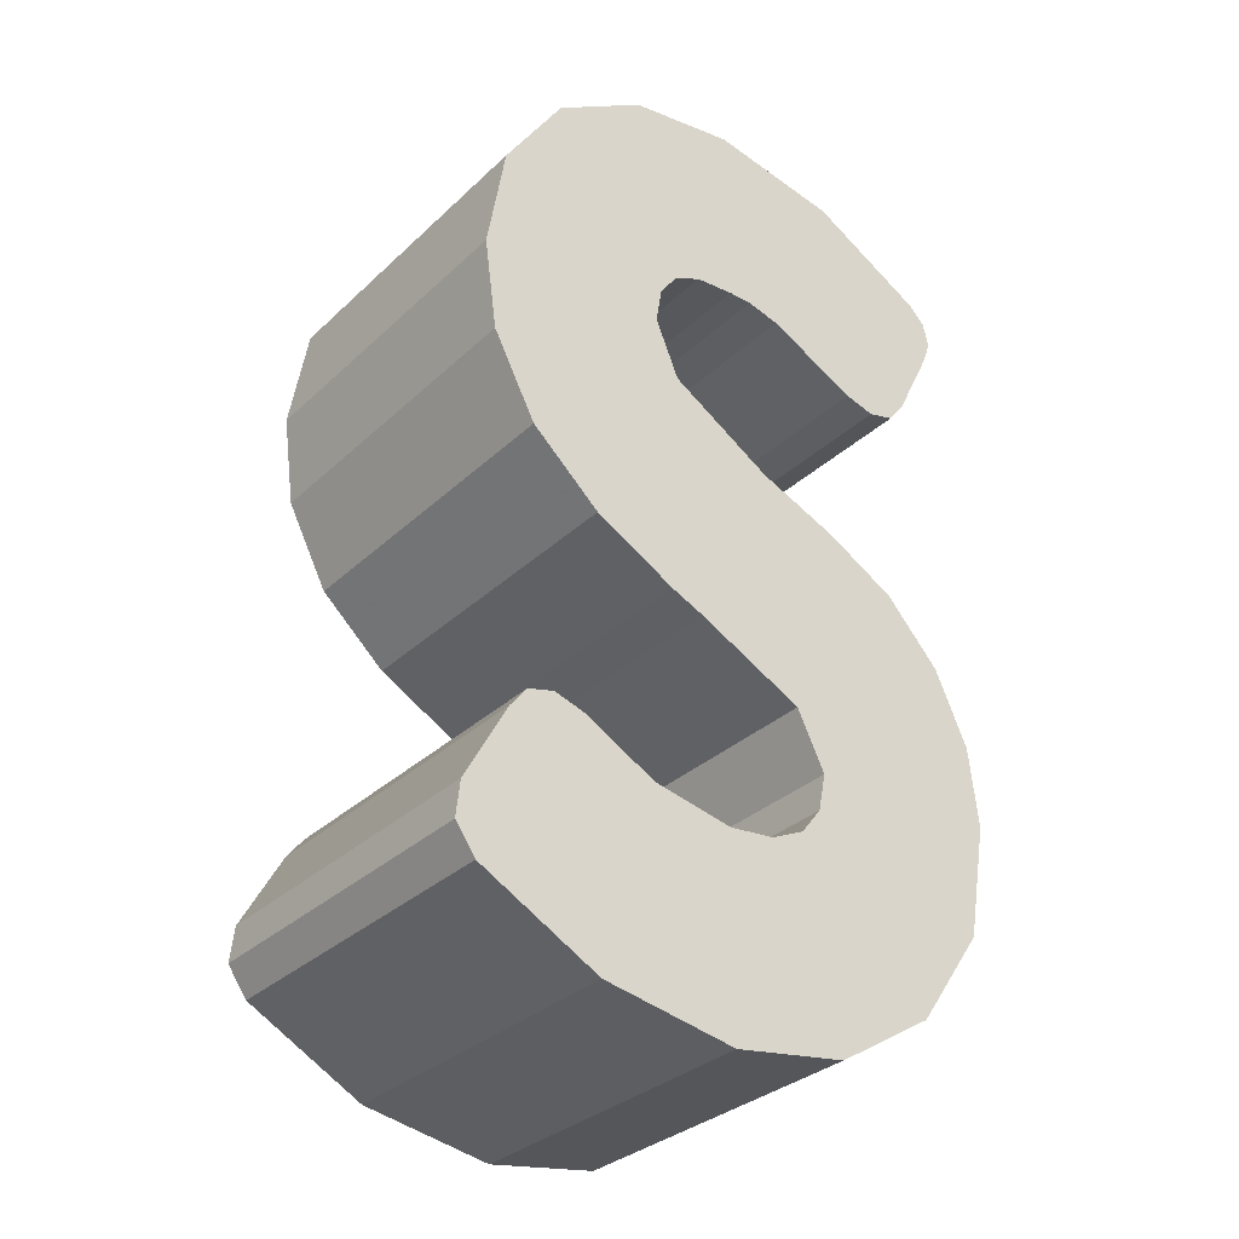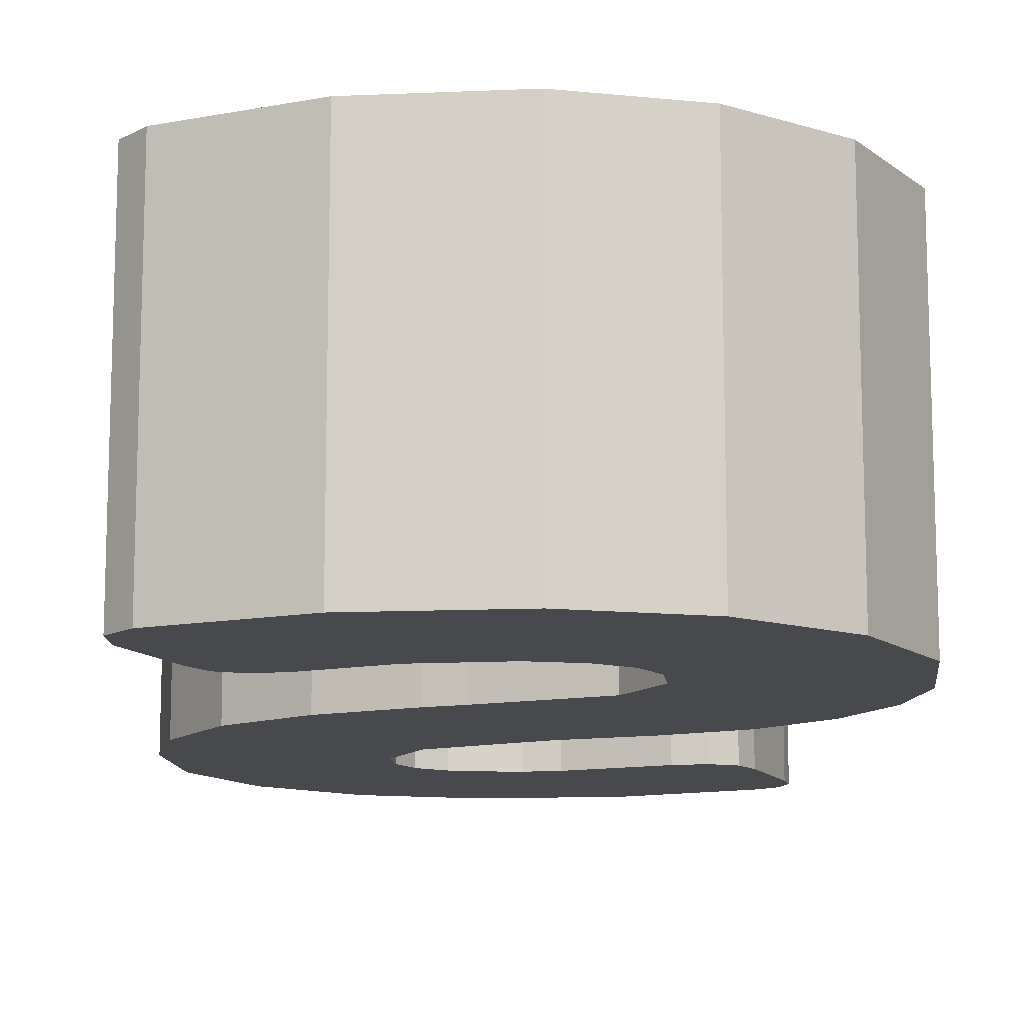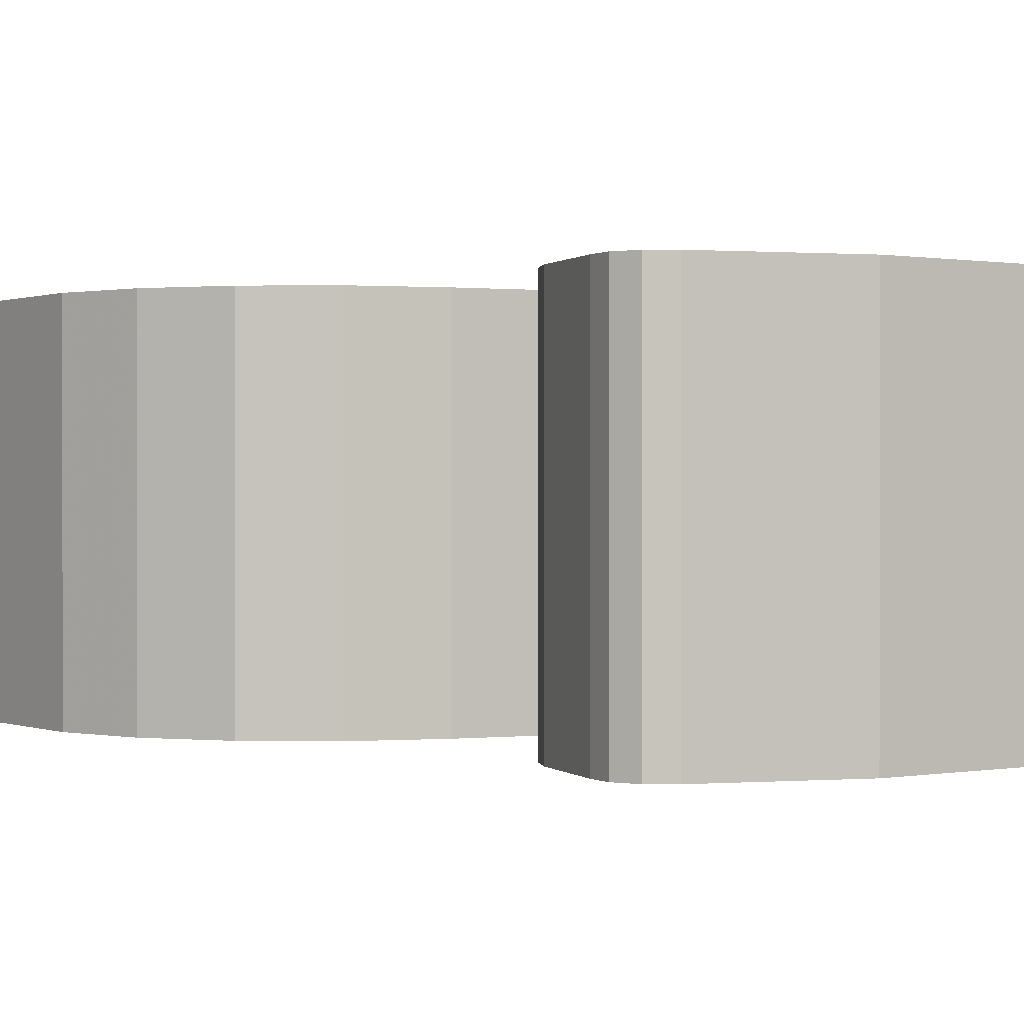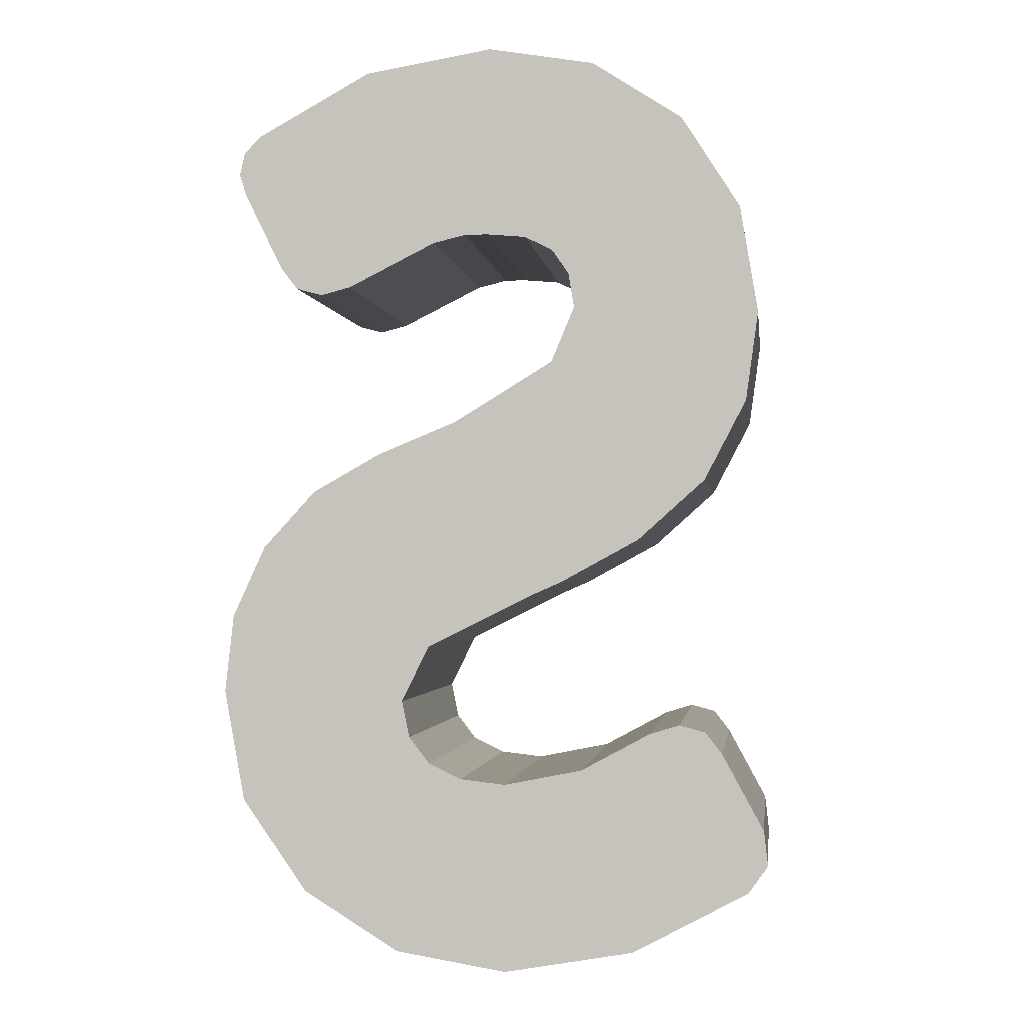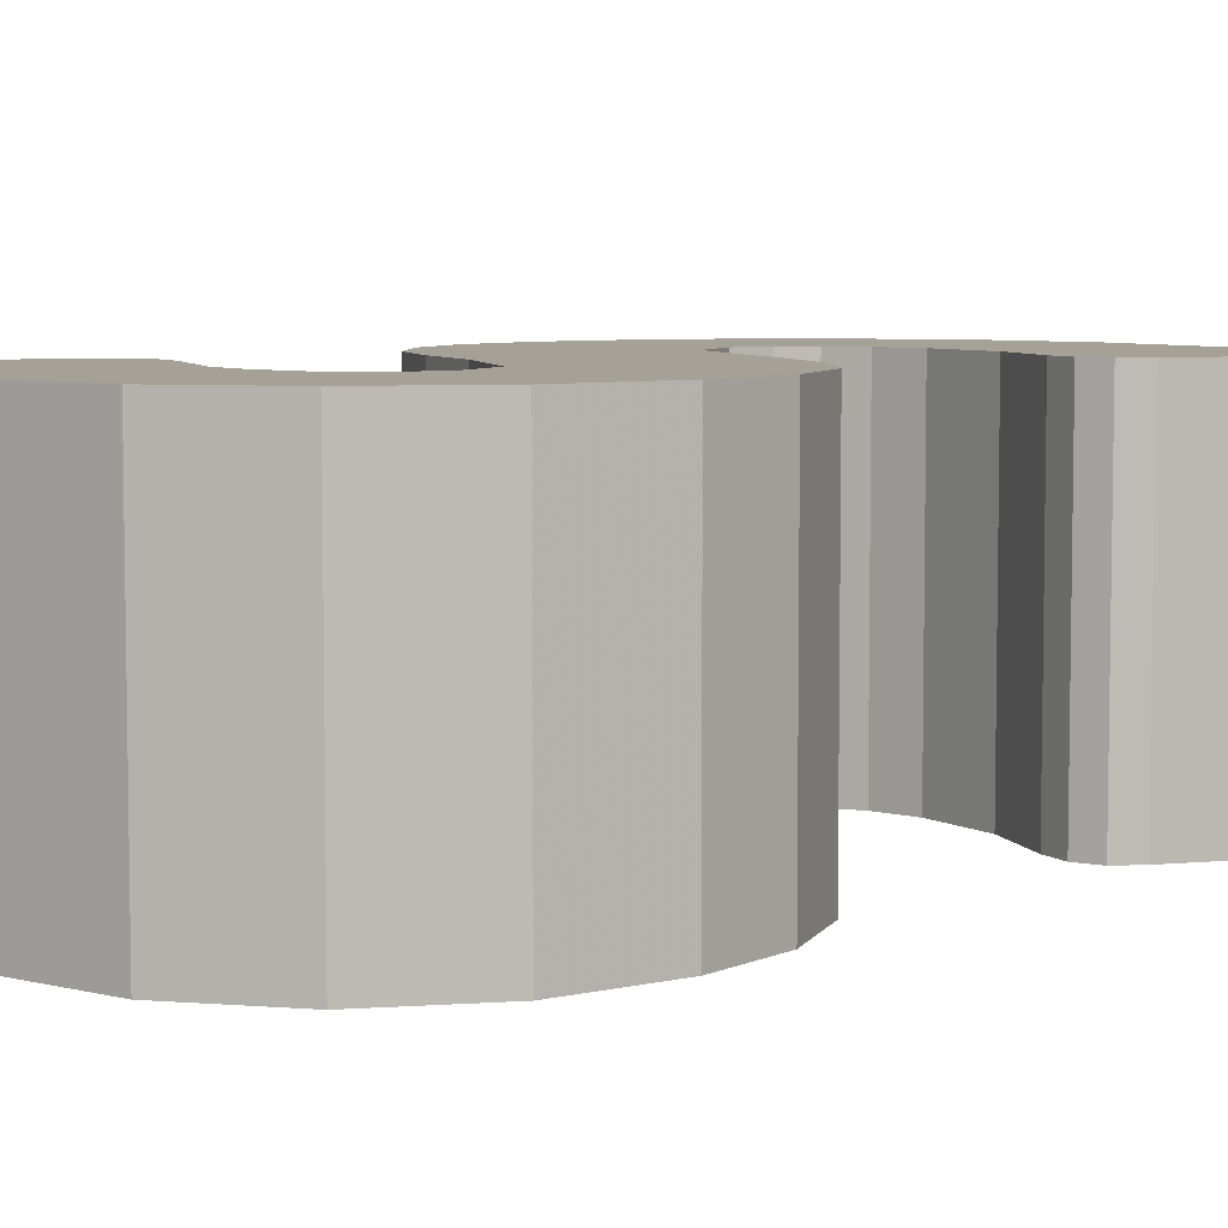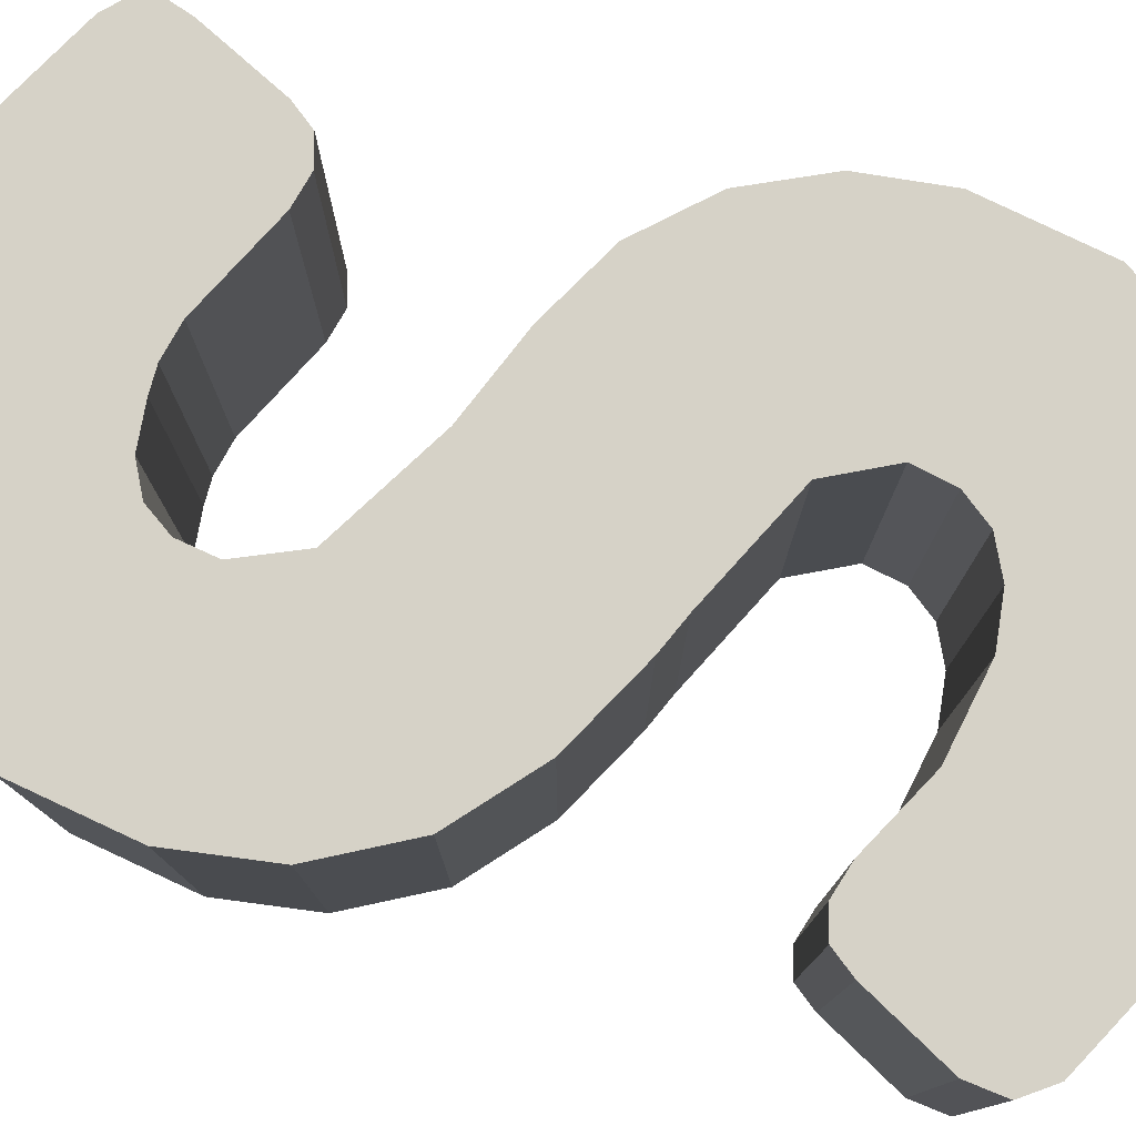
<metadata>
{"format":"obj","ext":"obj","renderer":"f3d","projection":"perspective","resolution":1024,"background":"white","views":[{"elev":-32.3,"azim":-38.1,"up":"+Y"},{"elev":-12.4,"azim":-4.0,"up":"+Z"},{"elev":0.4,"azim":134.9,"up":"+Z"},{"elev":-1.8,"azim":-172.6,"up":"+Y"},{"elev":6.2,"azim":-134.0,"up":"+Z"},{"elev":78.6,"azim":-74.5,"up":"+Z"}]}
</metadata>
<code>
o obj_0
v 0.12 		8.66 		0
v 0.84 		8.66 		0
v 1.84 		8.42 		0
v 2.606 		-7.276 		0
v 2.84 		-6.14 		0
v 1.98 		-8.089 		0
v -0.44 		-8.74 		10
v -2.843 		-8.261 		10
v 1.16 		2.7 		10
v 0.964 		-8.577 		0
v 4.002 		13.92 		0
v 7.52 		11.98 		0
v 8.026 		11.46 		0
v 8.189 		10.75 		0
v 7.96 		10.06 		0
v 7.971 		-9.308 		0
v 5.96 		-12.18 		0
v 2.997 		-14.01 		0
v 4.56 		7.06 		10
v 5.702 		0.514 		0
v 5.702 		0.514 		10
v 0.04 		14.58 		0
v 5.48 		6.82 		10
v 6.288 		7.037 		10
v 6.8 		7.7 		10
v 3.6 		1.7 		0
v 3.6 		1.7 		10
v 7.332 		-1.265 		0
v 8.331 		-3.462 		0
v -4.646 		-1.043 		10
v 8.6 		-5.86 		0
v -1.2 		-2.82 		10
v 2 		-4.42 		0
v 1.16 		2.7 		0
v 5.96 		-12.18 		10
v 2.997 		-14.01 		10
v -2.64 		6.3 		10
v -2.64 		6.3 		0
v -2.466 		7.368 		0
v -2.466 		7.368 		10
v -2.843 		-8.261 		0
v -5 		-7.1 		0
v 7.971 		-9.308 		10
v -1.2 		-2.82 		0
v -5 		-7.1 		10
v -2.2 		-2.38 		0
v -1.946 		8.121 		10
v 6.8 		7.7 		0
v 6.288 		7.037 		0
v 5.48 		6.82 		0
v 4.56 		7.06 		0
v -1.946 		8.121 		0
v -0.44 		-8.74 		0
v -1.083 		8.554 		10
v -4.448 		-13.89 		10
v -3.243 		14.03 		10
v -0.44 		-14.58 		10
v -3.243 		14.03 		0
v -6.04 		12.22 		0
v -6.04 		12.22 		10
v -1.92 		4.58 		10
v -5.92 		-6.82 		10
v -6.728 		-7.037 		10
v -7.24 		-7.7 		10
v -8.52 		-10.06 		10
v -7.848 		9.381 		0
v -8.64 		-11.14 		10
v -7.848 		9.381 		10
v -8.04 		-11.98 		10
v 2 		-4.42 		10
v -4.646 		-1.043 		0
v 4.002 		13.92 		10
v -8.4 		6.06 		0
v -8.4 		6.06 		10
v 0.04 		14.58 		10
v 8.6 		-5.86 		10
v 0.12 		8.66 		10
v -1.083 		8.554 		0
v 8.331 		-3.462 		10
v 0.84 		8.66 		10
v -0.44 		-14.58 		0
v -8.015 		3.294 		0
v -4.448 		-13.89 		0
v -5.92 		-6.82 		0
v -8.04 		-11.98 		0
v -8.64 		-11.14 		0
v -8.52 		-10.06 		0
v -7.24 		-7.7 		0
v -8.015 		3.294 		10
v -6.728 		-7.037 		0
v 1.84 		8.42 		10
v -6.72 		0.82 		0
v -6.72 		0.82 		10
v -1.92 		4.58 		0
v 7.332 		-1.265 		10
v 2.84 		-6.14 		10
v -2.2 		-2.38 		10
v 2.606 		-7.276 		10
v 7.96 		10.06 		10
v 1.98 		-8.089 		10
v 8.189 		10.75 		10
v 0.964 		-8.577 		10
v 8.026 		11.46 		10
v 7.52 		11.98 		10
g group_0_354181
f 1 22 2
f 5 16 4
f 6 4 17
f 16 17 4
f 18 6 17
f 10 6 18
f 8 55 7
f 20 26 27
f 20 27 21
f 25 72 24
f 23 24 72
f 19 23 72
f 15 3 14
f 13 14 3
f 48 51 15
f 51 3 15
f 3 2 11
f 18 17 35
f 18 35 36
f 31 5 29
f 16 5 31
f 5 33 29
f 28 29 33
f 20 28 33
f 44 26 33
f 26 34 9
f 26 9 27
f 20 33 26
f 44 34 26
f 9 34 94
f 49 50 48
f 50 51 48
f 12 13 3
f 11 12 3
f 17 16 43
f 17 43 35
f 37 38 39
f 37 39 40
f 3 51 19
f 3 19 91
f 56 58 59
f 56 59 60
f 18 81 10
f 53 10 81
f 25 48 15
f 30 97 61
f 55 57 7
f 55 8 45
f 55 45 62
f 55 62 63
f 55 63 64
f 55 64 65
f 67 69 65
f 55 65 69
f 59 66 68
f 59 68 60
f 50 23 19
f 50 19 51
f 44 33 70
f 44 70 32
f 71 94 46
f 44 46 34
f 72 11 22
f 72 22 75
f 49 24 23
f 49 23 50
f 16 31 76
f 47 54 56
f 77 54 1
f 66 73 74
f 66 74 68
f 8 41 42
f 8 42 45
f 25 24 49
f 25 49 48
f 42 84 62
f 42 62 45
f 47 40 39
f 47 39 52
f 73 82 89
f 73 89 74
f 80 77 1
f 80 1 2
f 54 47 52
f 54 52 78
f 86 87 85
f 83 85 87
f 87 88 83
f 88 90 83
f 90 84 83
f 84 42 83
f 42 41 83
f 41 53 83
f 81 83 53
f 29 79 76
f 29 76 31
f 91 80 2
f 91 2 3
f 82 92 93
f 82 93 89
f 94 61 9
f 28 95 79
f 28 79 29
f 37 40 68
f 74 37 68
f 89 37 74
f 93 61 89
f 30 61 93
f 37 89 61
f 60 68 40
f 40 47 60
f 56 60 47
f 39 59 52
f 52 58 78
f 54 78 1
f 28 20 95
f 21 95 20
f 34 46 94
f 56 75 22
f 15 99 25
f 30 46 97
f 80 75 77
f 77 75 54
f 37 61 94
f 37 94 38
f 91 72 80
f 15 14 101
f 15 101 99
f 11 2 22
f 78 22 1
f 32 97 46
f 32 46 44
f 57 36 102
f 100 35 98
f 76 96 43
f 30 93 92
f 53 41 8
f 53 8 7
f 13 103 101
f 13 101 14
f 56 54 75
f 19 72 91
f 99 72 25
f 101 103 99
f 104 99 103
f 104 72 99
f 75 80 72
f 12 104 103
f 12 103 13
f 22 58 56
f 84 90 63
f 84 63 62
f 7 57 102
f 100 102 36
f 36 35 100
f 43 98 35
f 9 61 97
f 33 5 96
f 33 96 70
f 12 11 72
f 12 72 104
f 90 88 64
f 90 64 63
f 96 5 4
f 96 4 98
f 57 81 18
f 95 21 70
f 27 70 21
f 79 95 70
f 70 27 32
f 9 32 27
f 70 96 79
f 76 79 96
f 98 43 96
f 71 92 94
f 98 4 6
f 98 6 100
f 88 87 65
f 88 65 64
f 32 9 97
f 100 6 10
f 100 10 102
f 76 43 16
f 73 66 38
f 39 38 66
f 59 39 66
f 22 78 58
f 58 52 59
f 82 73 38
f 38 94 82
f 92 82 94
f 87 86 67
f 87 67 65
f 102 10 7
f 67 86 85
f 67 85 69
f 18 36 57
f 83 55 69
f 83 69 85
f 81 57 55
f 81 55 83
f 10 53 7
f 71 30 92
f 30 71 46

</code>
